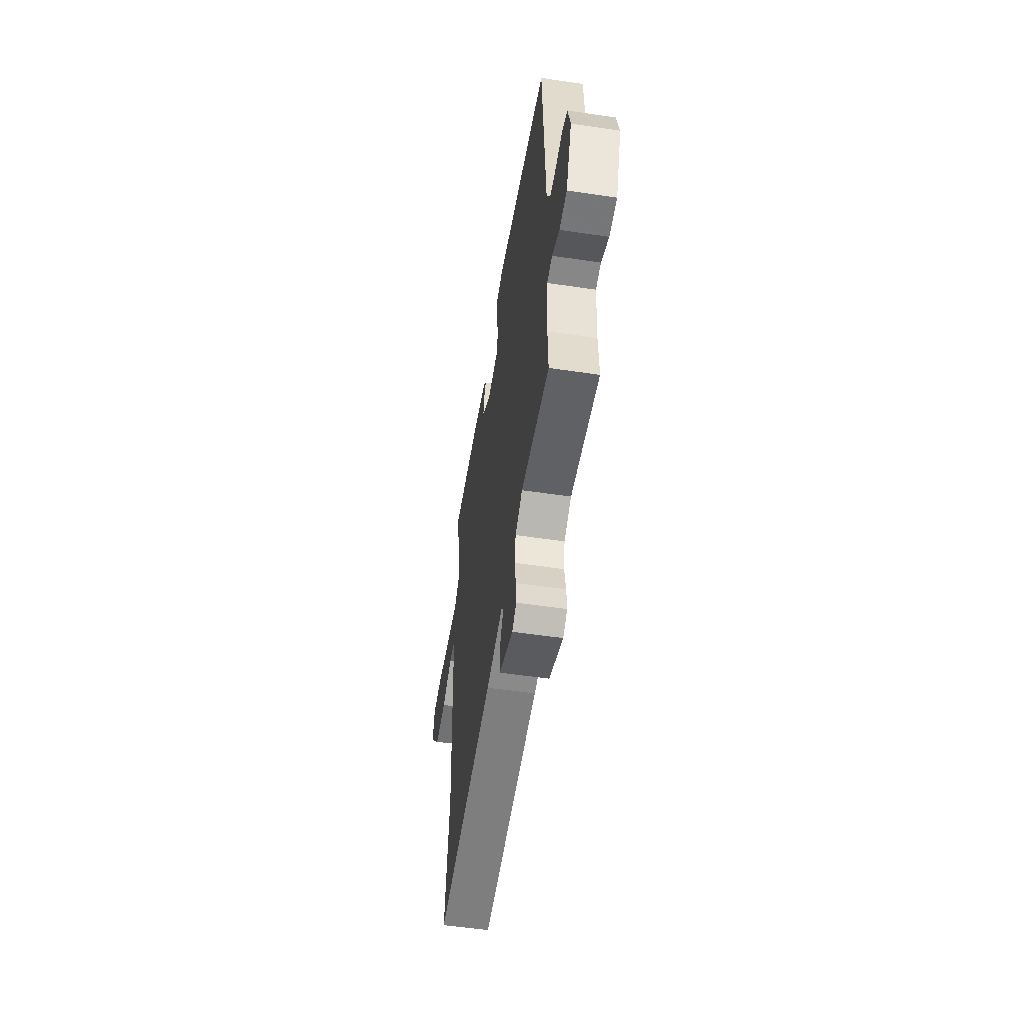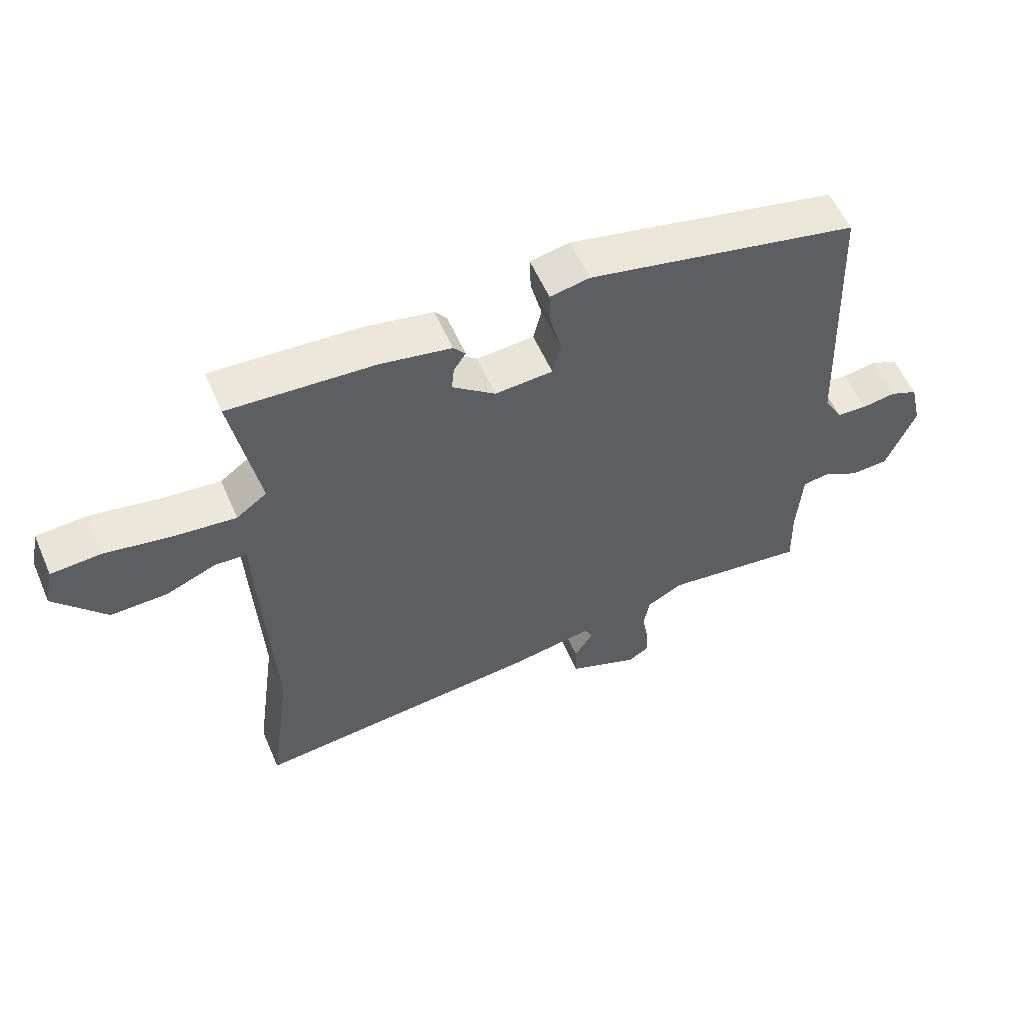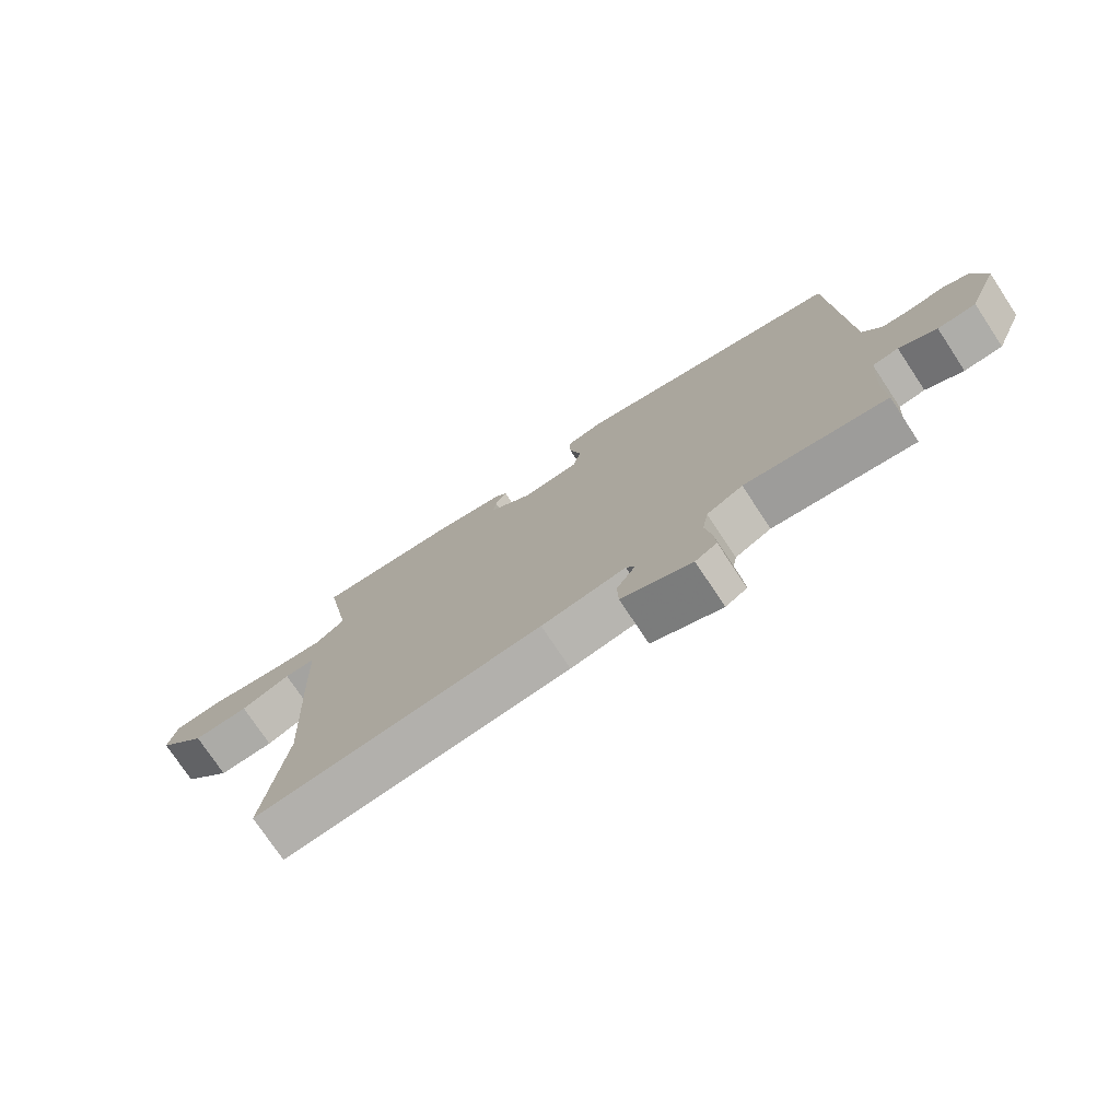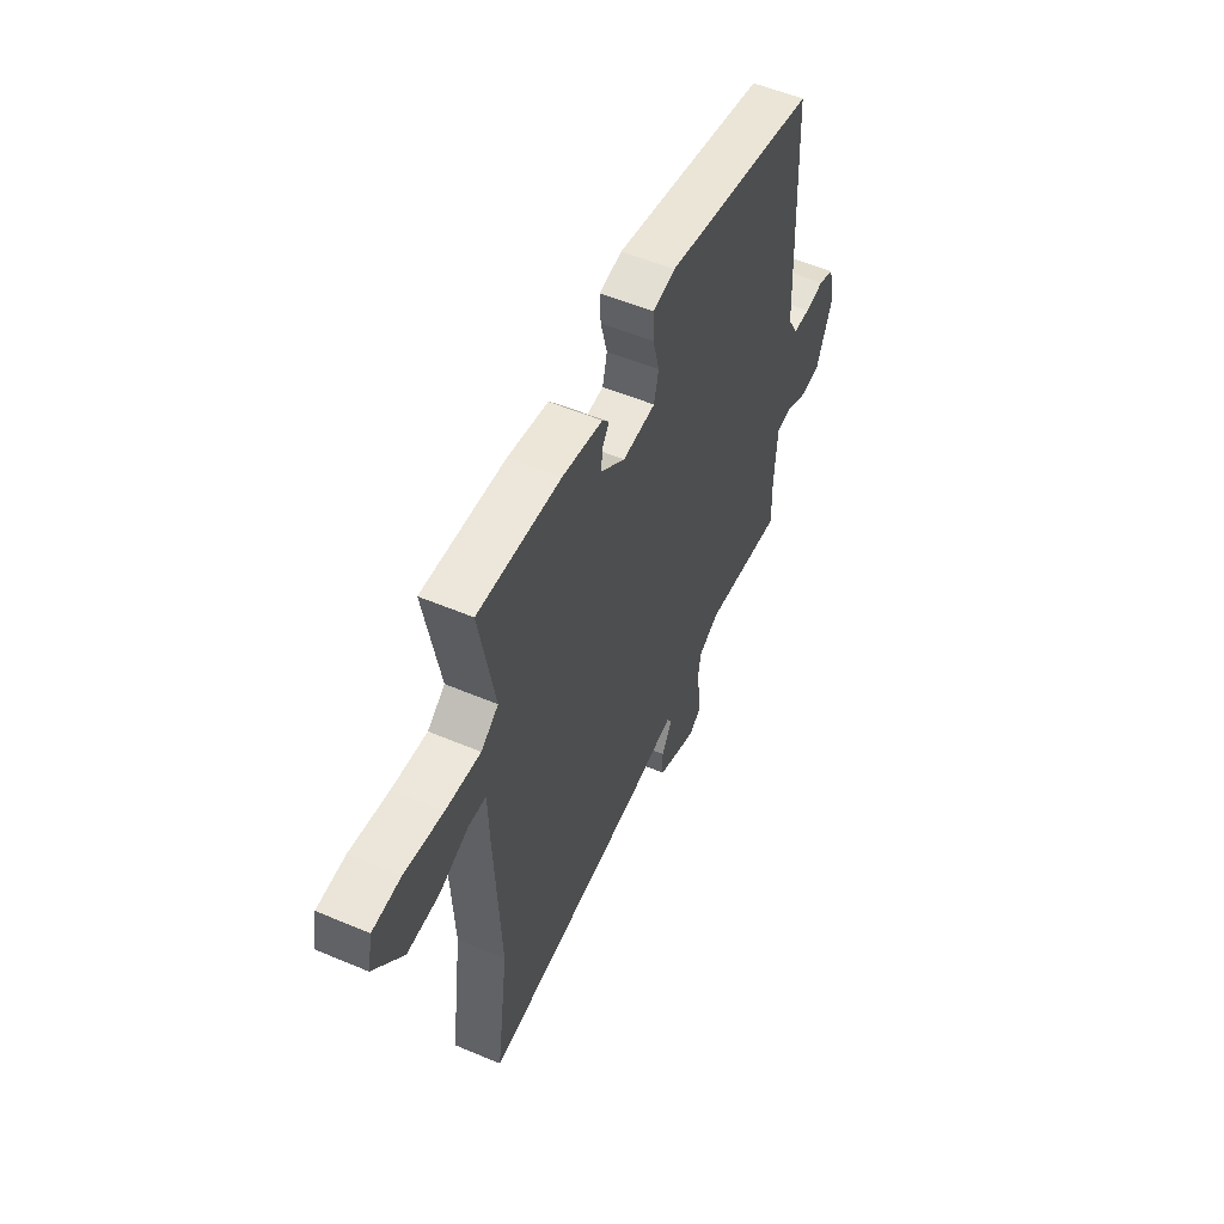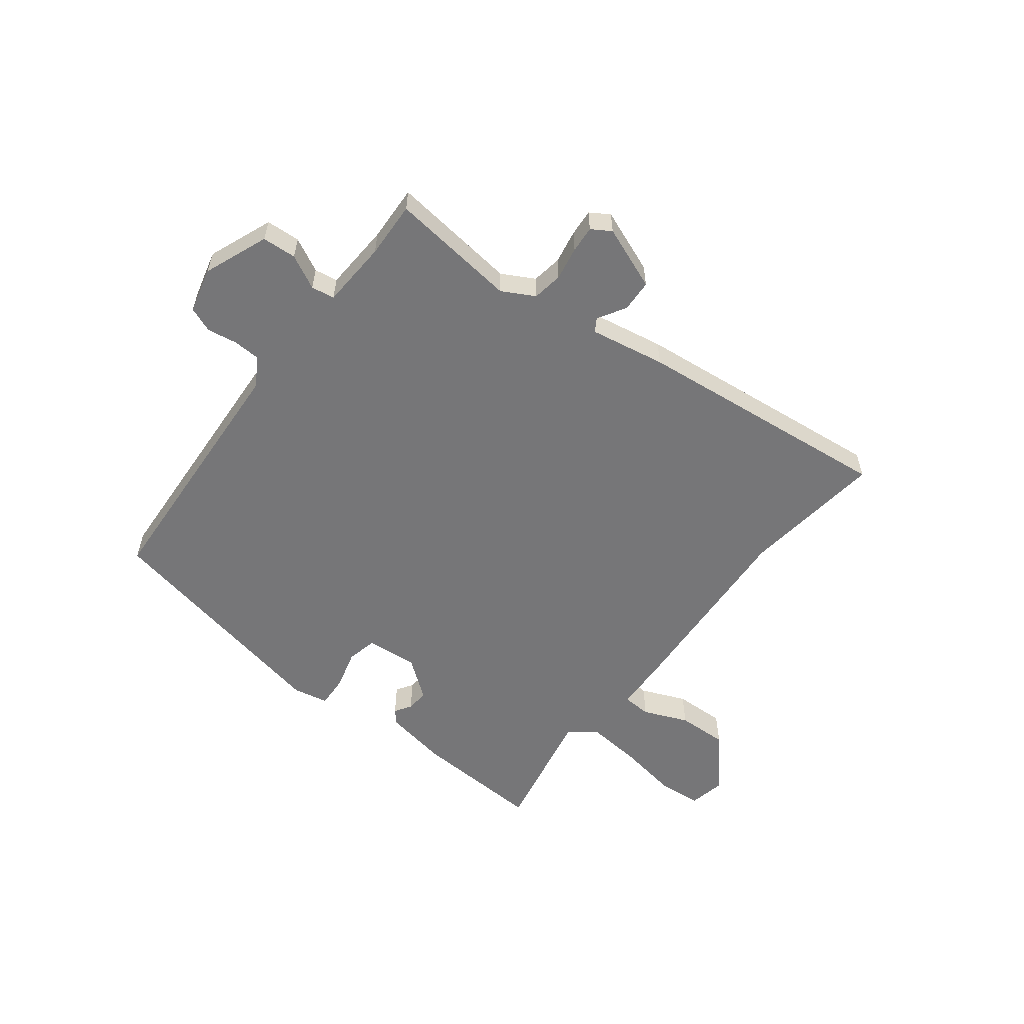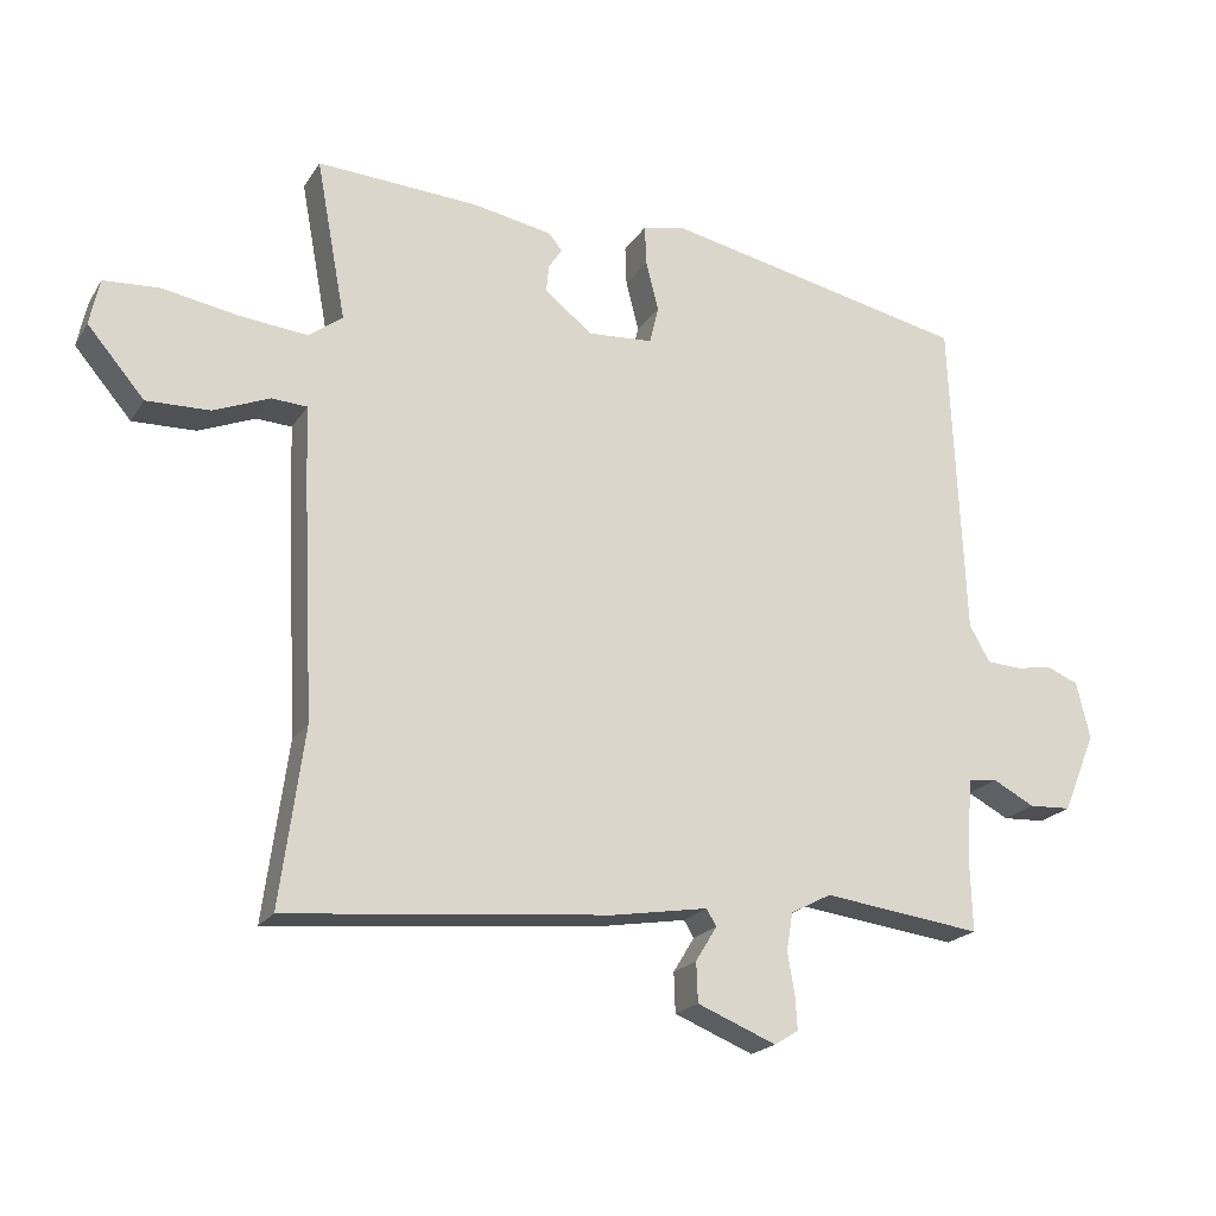
<metadata>
{"format":"obj","ext":"obj","renderer":"f3d","projection":"perspective","resolution":1024,"background":"white","views":[{"elev":-54.1,"azim":81.0,"up":"+Z"},{"elev":56.9,"azim":-23.4,"up":"+Z"},{"elev":-75.3,"azim":33.5,"up":"+Z"},{"elev":54.1,"azim":-65.8,"up":"+Z"},{"elev":-56.9,"azim":143.1,"up":"+Y"},{"elev":-20.4,"azim":-23.5,"up":"+Z"}]}
</metadata>
<code>
v -0.51 0.07 -0.572
v -0.476 0.07 -0.323
v -0.492 0.07 0.011
v -0.495 0.07 0.114
v -0.545 0.07 0.117
v -0.624 0.07 0.085
v -0.713 0.07 0.083
v -0.793 0.07 0.177
v -0.779 0.07 0.242
v -0.701 0.07 0.247
v -0.595 0.07 0.228
v -0.499 0.07 0.218
v -0.451 0.07 0.253
v -0.493 0.07 0.48
v -0.265 0.07 0.466
v -0.153 0.07 0.445
v -0.134 0.07 0.422
v -0.153 0.07 0.393
v -0.157 0.07 0.354
v -0.089 0.07 0.301
v 0.002 0.07 0.307
v 0.015 0.07 0.36
v -0.003 0.07 0.43
v -0.005 0.07 0.486
v 0.057 0.07 0.498
v 0.485 0.07 0.406
v 0.505 0.07 -0.048
v 0.534 0.07 -0.099
v 0.582 0.07 -0.102
v 0.635 0.07 -0.094
v 0.679 0.07 -0.112
v 0.698 0.07 -0.192
v 0.652 0.07 -0.304
v 0.592 0.07 -0.307
v 0.533 0.07 -0.276
v 0.492 0.07 -0.282
v 0.484 0.07 -0.4
v 0.487 0.07 -0.499
v 0.263 0.07 -0.47
v 0.206 0.07 -0.5
v 0.197 0.07 -0.553
v 0.207 0.07 -0.612
v 0.21 0.07 -0.659
v 0.176 0.07 -0.68
v 0.065 0.07 -0.635
v 0.063 0.07 -0.579
v 0.093 0.07 -0.53
v 0.079 0.07 -0.507
v -0.054 0.07 -0.529
v -0.51 0 -0.572
v -0.476 0 -0.323
v -0.492 0 0.011
v -0.495 0 0.114
v -0.545 0 0.117
v -0.624 0 0.085
v -0.713 0 0.083
v -0.793 0 0.177
v -0.779 0 0.242
v -0.701 0 0.247
v -0.595 0 0.228
v -0.499 0 0.218
v -0.451 0 0.253
v -0.493 0 0.48
v -0.265 0 0.466
v -0.153 0 0.445
v -0.134 0 0.422
v -0.153 0 0.393
v -0.157 0 0.354
v -0.089 0 0.301
v 0.002 0 0.307
v 0.015 0 0.36
v -0.003 0 0.43
v -0.005 0 0.486
v 0.057 0 0.498
v 0.485 0 0.406
v 0.505 0 -0.048
v 0.534 0 -0.099
v 0.582 0 -0.102
v 0.635 0 -0.094
v 0.679 0 -0.112
v 0.698 0 -0.192
v 0.652 0 -0.304
v 0.592 0 -0.307
v 0.533 0 -0.276
v 0.492 0 -0.282
v 0.484 0 -0.4
v 0.487 0 -0.499
v 0.263 0 -0.47
v 0.206 0 -0.5
v 0.197 0 -0.553
v 0.207 0 -0.612
v 0.21 0 -0.659
v 0.176 0 -0.68
v 0.065 0 -0.635
v 0.063 0 -0.579
v 0.093 0 -0.53
v 0.079 0 -0.507
v -0.054 0 -0.529
f 48 49 1 2
f 44 45 46 47
f 42 43 44 47
f 41 42 47 48
f 40 41 48
f 39 40 48 2
f 37 38 39 2
f 32 33 34 35
f 32 35 36
f 29 30 31 32
f 28 29 32 36
f 27 28 36
f 22 23 24 25
f 21 22 25 26
f 15 16 17 18
f 13 14 15 18
f 12 13 18 19
f 8 9 10 11
f 8 11 12
f 5 6 7 8
f 4 5 8 12
f 37 2 3 4
f 21 26 27 36
f 20 21 36 37
f 19 20 37
f 4 12 19 37
f 51 50 98 97
f 96 95 94 93
f 96 93 92 91
f 97 96 91 90
f 97 90 89
f 51 97 89 88
f 51 88 87 86
f 84 83 82 81
f 85 84 81
f 81 80 79 78
f 85 81 78 77
f 85 77 76
f 74 73 72 71
f 75 74 71 70
f 67 66 65 64
f 67 64 63 62
f 68 67 62 61
f 60 59 58 57
f 61 60 57
f 57 56 55 54
f 61 57 54 53
f 53 52 51 86
f 85 76 75 70
f 86 85 70 69
f 86 69 68
f 86 68 61 53
f 1 50 51 2
f 2 51 52 3
f 3 52 53 4
f 4 53 54 5
f 5 54 55 6
f 6 55 56 7
f 7 56 57 8
f 8 57 58 9
f 9 58 59 10
f 10 59 60 11
f 11 60 61 12
f 12 61 62 13
f 13 62 63 14
f 14 63 64 15
f 15 64 65 16
f 16 65 66 17
f 17 66 67 18
f 18 67 68 19
f 19 68 69 20
f 20 69 70 21
f 21 70 71 22
f 22 71 72 23
f 23 72 73 24
f 24 73 74 25
f 25 74 75 26
f 26 75 76 27
f 27 76 77 28
f 28 77 78 29
f 29 78 79 30
f 30 79 80 31
f 31 80 81 32
f 32 81 82 33
f 33 82 83 34
f 34 83 84 35
f 35 84 85 36
f 36 85 86 37
f 37 86 87 38
f 38 87 88 39
f 39 88 89 40
f 40 89 90 41
f 41 90 91 42
f 42 91 92 43
f 43 92 93 44
f 44 93 94 45
f 45 94 95 46
f 46 95 96 47
f 47 96 97 48
f 48 97 98 49
f 49 98 50 1

</code>
